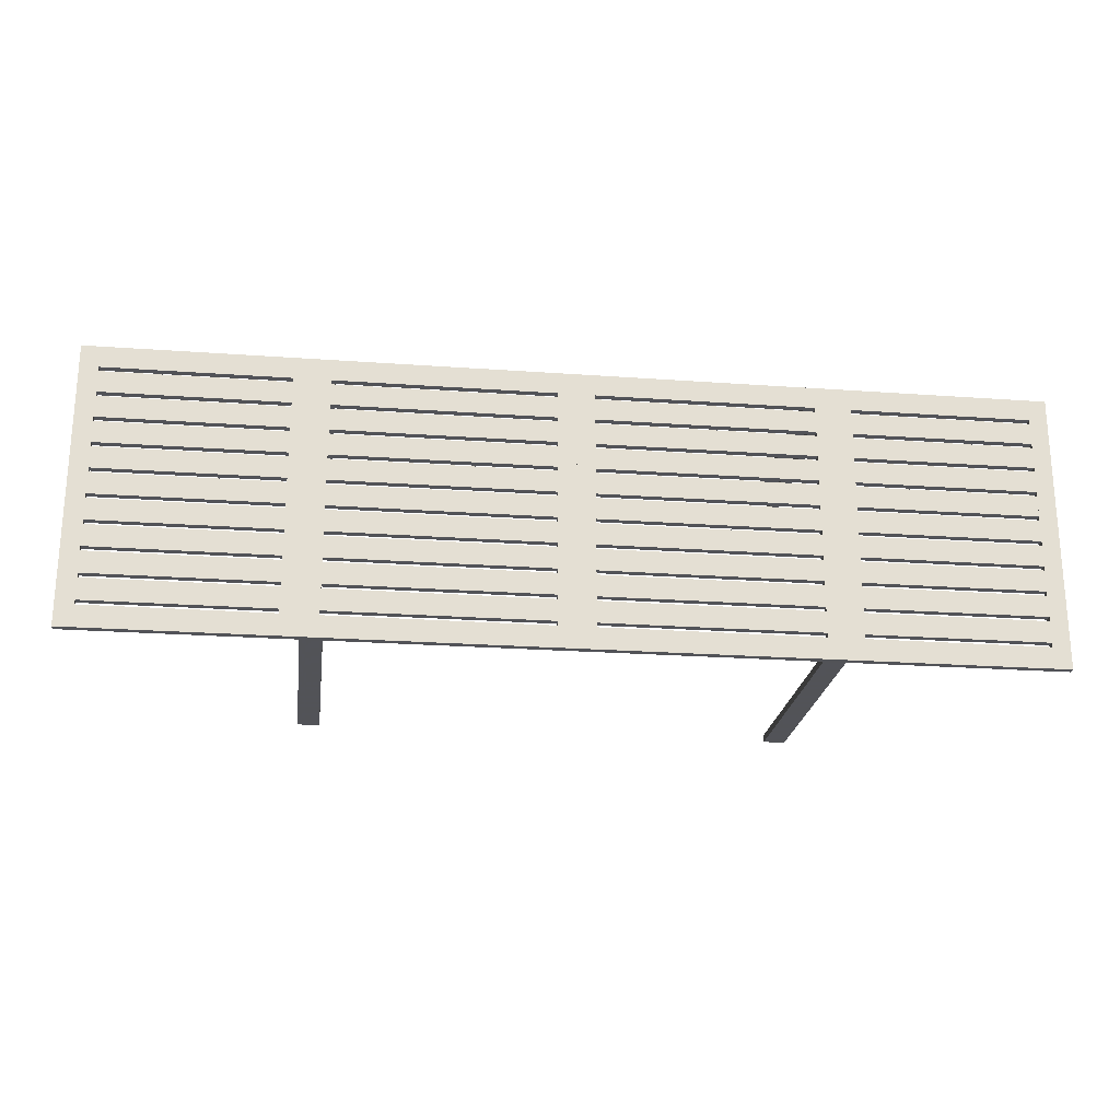
<metadata>
{"format":"obj","ext":"obj","renderer":"f3d","projection":"perspective","resolution":1024,"background":"white","views":[{"elev":-22.5,"azim":172.9,"up":"+Z"}]}
</metadata>
<code>
g sweethome3d_opening_on_hinge_1_Drop_leaf_A_right_76_216
v -45.5 70 -44.41
v -45.5 72 -44.41
v -45.5 72 33.59
v -45.5 70 33.59
v -50.5 70 -31.21
v -50.5 72 -31.21
v -100.5 72 -31.21
v -100.5 70 -31.21
v -50.5 70 -24.01
v -50.5 70 -30.01
v -50.5 72 -30.01
v -50.5 72 -24.01
v -50.5 70 33.59
v -100.5 70 33.59
v -100.5 70 27.59
v -50.5 70 27.59
v -100.5 70 -44.41
v -100.5 72 -44.41
v -50.5 72 -44.41
v -50.5 70 -44.41
v -50.5 70 19.19
v -100.5 70 19.19
v -100.5 70 13.19
v -50.5 70 13.19
v -50.5 72 33.59
v -50.5 72 27.59
v -100.5 72 27.59
v -100.5 72 33.59
v -105.5 70 33.59
v -105.5 72 33.59
v -105.5 72 -44.41
v -105.5 70 -44.41
v -50.5 70 -2.41
v -50.5 70 -8.41
v -50.5 72 -8.41
v -50.5 72 -2.41
v -100.5 70 20.39
v -100.5 72 20.39
v -50.5 72 20.39
v -50.5 70 20.39
v -100.5 72 13.19
v -50.5 72 13.19
v -100.5 70 -24.01
v -100.5 72 -24.01
v -100.5 72 -30.01
v -100.5 70 -30.01
v -100.5 72 -8.41
v -100.5 72 -2.41
v -100.5 70 -8.41
v -50.5 72 19.19
v -100.5 72 19.19
v -100.5 70 -2.41
v -100.5 70 -16.81
v -100.5 72 -16.81
v -100.5 72 -22.81
v -100.5 70 -22.81
v -100.5 70 -37.21
v -100.5 72 -37.21
v -50.5 72 -37.21
v -50.5 70 -37.21
v -100.5 70 -9.61
v -100.5 72 -9.61
v -100.5 72 -15.61
v -100.5 70 -15.61
v -50.5 72 11.99
v -50.5 72 5.99
v -100.5 72 5.99
v -100.5 72 11.99
v -50.5 70 11.99
v -100.5 70 11.99
v -100.5 70 5.99
v -50.5 70 5.99
v -50.5 72 -22.81
v -50.5 70 -22.81
v -100.5 70 -1.21
v -100.5 72 -1.21
v -50.5 72 -1.21
v -50.5 70 -1.21
v -100.5 70 26.39
v -100.5 72 26.39
v -50.5 70 26.39
v -50.5 70 -9.61
v -50.5 70 -15.61
v -50.5 70 -38.41
v -50.5 72 -38.41
v -100.5 72 -38.41
v -100.5 70 -38.41
v -50.5 70 4.79
v -100.5 70 4.79
v -50.5 70 -16.81
v -50.5 72 -16.81
v -50.5 72 4.79
v -100.5 72 4.79
v -50.5 72 -15.61
v -50.5 72 -9.61
v -50.5 72 26.39
f 48 52 33 36
f 73 91 90 74
f 76 93 92 77
f 51 22 21 50
f 18 86 85 19
f 80 79 81 96
f 55 56 53 54
f 2 1 20 19
f 11 12 9 10
f 17 20 84 87
f 19 20 17 18
f 62 61 82 95
f 18 17 32 31
f 86 87 84 85
f 41 23 22 51
f 46 10 9 43
f 4 13 20 1
f 45 44 12 11
f 67 71 70 68
f 27 28 25 26
f 31 30 28 18
f 58 57 8 7
f 68 70 69 65
f 19 85 84 20
f 56 74 90 53
f 39 40 37 38
f 66 65 69 72
f 67 68 65 66
f 54 53 90 91
f 25 13 4 3
f 66 72 71 67
f 3 4 1 2
f 77 78 75 76
f 26 16 15 27
f 32 17 14 29
f 63 62 95 94
f 45 46 43 44
f 94 95 82 83
f 59 60 57 58
f 42 24 23 41
f 42 50 21 24
f 11 10 46 45
f 64 83 82 61
f 63 64 61 62
f 15 16 13 14
f 44 43 9 12
f 71 72 69 70
f 35 36 33 34
f 31 32 29 30
f 7 8 5 6
f 38 80 96 39
f 41 51 50 42
f 77 92 88 78
f 3 2 19 25
f 55 54 91 73
f 73 74 56 55
f 47 49 52 48
f 49 34 33 52
f 94 83 64 63
f 18 17 87 86
f 47 48 36 35
f 38 37 79 80
f 30 29 14 28
f 58 7 6 59
f 57 60 5 8
f 93 89 88 92
f 28 14 13 25
f 23 24 21 22
f 35 34 49 47
f 37 40 81 79
f 25 19 20 13
f 76 75 89 93
f 18 28 14 17
f 26 25 13 16
f 27 15 14 28
f 59 6 5 60
f 75 78 88 89
f 39 96 81 40
g sweethome3d_hinge_2_Hinge_B_Cylinder_96_6_286
v 94.77 70.05 -39.41
v 94.77 70 -39.41
v 94.52 70.05 -39.41
v 94.75 69.95 -39.41
v 94.73 69.91 -39.41
v 94.7 69.87 -39.41
v 94.66 69.84 -39.41
v 94.62 69.82 -39.41
v 94.57 69.8 -39.41
v 94.52 69.8 -39.41
v 94.47 69.8 -39.41
v 94.42 69.82 -39.41
v 94.38 69.84 -39.41
v 94.34 69.87 -39.41
v 94.31 69.91 -39.41
v 94.29 69.95 -39.41
v 94.27 70 -39.41
v 94.27 70.05 -39.41
v 94.27 70.1 -39.41
v 94.29 70.15 -39.41
v 94.31 70.19 -39.41
v 94.34 70.23 -39.41
v 94.38 70.26 -39.41
v 94.42 70.28 -39.41
v 94.47 70.3 -39.41
v 94.52 70.3 -39.41
v 94.57 70.3 -39.41
v 94.62 70.28 -39.41
v 94.66 70.26 -39.41
v 94.7 70.23 -39.41
v 94.73 70.19 -39.41
v 94.75 70.15 -39.41
v 94.77 70.1 -39.41
v 94.77 70 28.59
v 94.77 70.05 28.59
v 94.52 70.05 28.59
v 94.77 70.1 28.59
v 94.75 70.15 28.59
v 94.73 70.19 28.59
v 94.7 70.23 28.59
v 94.66 70.26 28.59
v 94.62 70.28 28.59
v 94.57 70.3 28.59
v 94.52 70.3 28.59
v 94.47 70.3 28.59
v 94.42 70.28 28.59
v 94.38 70.26 28.59
v 94.34 70.23 28.59
v 94.31 70.19 28.59
v 94.29 70.15 28.59
v 94.27 70.1 28.59
v 94.27 70.05 28.59
v 94.27 70 28.59
v 94.29 69.95 28.59
v 94.31 69.91 28.59
v 94.34 69.87 28.59
v 94.38 69.84 28.59
v 94.42 69.82 28.59
v 94.47 69.8 28.59
v 94.52 69.8 28.59
v 94.57 69.8 28.59
v 94.62 69.82 28.59
v 94.66 69.84 28.59
v 94.7 69.87 28.59
v 94.73 69.91 28.59
v 94.75 69.95 28.59
f 97 98 99
f 98 100 99
f 100 101 99
f 101 102 99
f 102 103 99
f 103 104 99
f 104 105 99
f 105 106 99
f 106 107 99
f 107 108 99
f 108 109 99
f 109 110 99
f 110 111 99
f 111 112 99
f 112 113 99
f 113 114 99
f 114 115 99
f 115 116 99
f 116 117 99
f 117 118 99
f 118 119 99
f 119 120 99
f 120 121 99
f 121 122 99
f 122 123 99
f 123 124 99
f 124 125 99
f 125 126 99
f 126 127 99
f 127 128 99
f 128 129 99
f 129 97 99
f 130 131 132
f 131 133 132
f 133 134 132
f 134 135 132
f 135 136 132
f 136 137 132
f 137 138 132
f 138 139 132
f 139 140 132
f 140 141 132
f 141 142 132
f 142 143 132
f 143 144 132
f 144 145 132
f 145 146 132
f 146 147 132
f 147 148 132
f 148 149 132
f 149 150 132
f 150 151 132
f 151 152 132
f 152 153 132
f 153 154 132
f 154 155 132
f 155 156 132
f 156 157 132
f 157 158 132
f 158 159 132
f 159 160 132
f 160 161 132
f 161 162 132
f 162 130 132
f 131 130 98
f 130 162 100
f 162 161 101
f 161 160 102
f 160 159 103
f 159 158 104
f 158 157 105
f 157 156 106
f 156 155 107
f 155 154 108
f 154 153 109
f 153 152 110
f 152 151 111
f 151 150 112
f 150 149 113
f 149 148 114
f 148 147 115
f 147 146 116
f 146 145 117
f 145 144 118
f 144 143 119
f 143 142 120
f 142 141 121
f 141 140 122
f 140 139 123
f 139 138 124
f 138 137 125
f 137 136 126
f 136 135 127
f 135 134 128
f 133 131 97
f 134 133 129
f 97 131 98
f 98 130 100
f 100 162 101
f 101 161 102
f 102 160 103
f 103 159 104
f 104 158 105
f 105 157 106
f 106 156 107
f 107 155 108
f 108 154 109
f 109 153 110
f 110 152 111
f 111 151 112
f 112 150 113
f 113 149 114
f 114 148 115
f 115 147 116
f 116 146 117
f 117 145 118
f 118 144 119
f 119 143 120
f 120 142 121
f 121 141 122
f 122 140 123
f 123 139 124
f 124 138 125
f 125 137 126
f 126 136 127
f 127 135 128
f 129 133 97
f 128 134 129
g sweethome3d_opening_on_hinge_2_Drop_leaf_B_right_160_291
v 94.5 70 33.59
v 94.5 72 33.59
v 94.5 72 -44.41
v 94.5 70 -44.41
v 149.5 70 -24.01
v 149.5 72 -24.01
v 99.5 72 -24.01
v 99.5 70 -24.01
v 149.5 70 26.39
v 149.5 72 26.39
v 99.5 72 26.39
v 99.5 70 26.39
v 99.5 70 20.39
v 99.5 72 20.39
v 149.5 72 20.39
v 149.5 70 20.39
v 149.5 70 19.19
v 99.5 70 19.19
v 99.5 70 13.19
v 149.5 70 13.19
v 154.5 70 -44.41
v 154.5 72 -44.41
v 154.5 72 33.59
v 154.5 70 33.59
v 149.5 70 4.79
v 149.5 72 4.79
v 99.5 72 4.79
v 99.5 70 4.79
v 149.5 72 13.19
v 149.5 72 19.19
v 149.5 70 -9.61
v 99.5 70 -9.61
v 99.5 70 -15.61
v 149.5 70 -15.61
v 149.5 70 -38.41
v 149.5 70 -44.41
v 149.5 72 -44.41
v 149.5 72 -38.41
v 149.5 70 -2.41
v 149.5 70 -8.41
v 149.5 72 -8.41
v 149.5 72 -2.41
v 149.5 70 11.99
v 99.5 70 11.99
v 99.5 70 5.99
v 149.5 70 5.99
v 149.5 70 33.59
v 99.5 72 -44.41
v 99.5 72 -38.41
v 99.5 70 33.59
v 99.5 72 33.59
v 99.5 72 27.59
v 99.5 70 27.59
v 99.5 72 13.19
v 99.5 72 19.19
v 149.5 70 -16.81
v 149.5 70 -22.81
v 149.5 72 -22.81
v 149.5 72 -16.81
v 149.5 72 -30.01
v 99.5 72 -30.01
v 99.5 70 -1.21
v 99.5 72 -1.21
v 149.5 72 -1.21
v 149.5 70 -1.21
v 149.5 72 11.99
v 149.5 72 5.99
v 99.5 72 5.99
v 99.5 72 11.99
v 99.5 70 -2.41
v 99.5 72 -2.41
v 99.5 72 -8.41
v 99.5 70 -8.41
v 149.5 72 -9.61
v 99.5 72 -9.61
v 99.5 70 -44.41
v 99.5 70 -38.41
v 99.5 70 -16.81
v 99.5 72 -16.81
v 99.5 72 -22.81
v 99.5 70 -22.81
v 149.5 70 -31.21
v 149.5 70 -37.21
v 149.5 72 -37.21
v 149.5 72 -31.21
v 99.5 70 -30.01
v 149.5 70 -30.01
v 99.5 72 -15.61
v 149.5 72 -15.61
v 99.5 70 -31.21
v 99.5 70 -37.21
v 99.5 72 -37.21
v 149.5 70 27.59
v 99.5 72 -31.21
v 149.5 72 33.59
v 149.5 72 27.59
f 220 221 218 219
f 176 173 172 177
f 246 245 253 254
f 216 217 192 191
f 229 228 205 208
f 223 248 170 169
f 223 169 168 222
f 230 231 228 229
f 173 174 171 172
f 242 241 221 220
f 181 182 179 180
f 210 238 239 211
f 213 212 209 257
f 210 238 166 165
f 243 219 218 240
f 254 253 252 256
f 257 209 186 185
f 235 202 201 232
f 230 207 206 231
f 189 190 187 188
f 215 255 209 212
f 184 183 198 199
f 210 213 212 238
f 175 178 171 174
f 222 168 167 249
f 199 200 197 198
f 250 195 194 237
f 234 235 232 233
f 191 182 181 216
f 234 233 204 203
f 256 252 244 247
f 165 166 163 164
f 242 243 240 241
f 165 164 213 210
f 226 188 187 227
f 176 175 174 173
f 186 209 198 183
f 203 202 235 234
f 217 180 179 192
f 203 204 201 202
f 177 172 171 178
f 251 236 193 196
f 199 198 238 210
f 226 227 224 225
f 177 178 175 176
f 220 219 243 242
f 237 194 193 236
f 195 196 193 194
f 191 192 179 182
f 169 170 167 168
f 229 208 207 230
f 224 227 187 190
f 216 181 180 217
f 207 208 205 206
f 241 240 218 221
f 238 198 197 239
f 225 189 188 226
f 250 237 236 251
f 211 239 197 200
f 253 245 244 252
f 210 211 200 199
f 233 232 201 204
f 246 247 244 245
f 225 224 190 189
f 222 249 248 223
f 257 199 198 209
f 214 213 257 258
f 185 186 183 184
f 214 215 212 213
f 164 163 212 213
f 185 184 199 257
f 258 257 209 255
f 231 206 205 228
f 254 256 247 246
f 166 238 212 163
f 258 255 215 214
f 251 196 195 250
f 248 249 167 170
g table
v 19.5 70 19.19
v 19.5 70 13.19
v 19.5 72 13.19
v 19.5 72 19.19
v 19.5 70 -24.01
v 19.5 70 -30.01
v 19.5 72 -30.01
v 19.5 72 -24.01
v -40.5 72 -24.01
v -40.5 70 -24.01
v 19.5 70 -31.21
v -40.5 70 -31.21
v -40.5 70 -37.21
v 19.5 70 -37.21
v 19.5 70 -44.41
v 19.5 72 -44.41
v 24.5 72 -44.41
v 24.5 70 -44.41
v 19.5 72 -38.41
v -40.5 72 -44.41
v -40.5 72 -38.41
v 19.5 70 11.99
v -40.5 70 11.99
v -40.5 70 5.99
v 19.5 70 5.99
v 29.5 70 20.39
v 29.5 72 20.39
v 89.5 72 20.39
v 89.5 70 20.39
v 19.5 70 -16.81
v 19.5 70 -22.81
v 19.5 72 -22.81
v 19.5 72 -16.81
v 19.5 70 4.79
v -40.5 70 4.79
v -40.5 70 -1.21
v 19.5 70 -1.21
v 29.5 70 -44.41
v 29.5 70 33.59
v 24.5 70 33.59
v 29.5 72 33.59
v 29.5 72 27.59
v 29.5 70 27.59
v 89.5 70 -31.21
v 29.5 70 -31.21
v 29.5 70 -37.21
v 89.5 70 -37.21
v 29.5 70 11.99
v 29.5 72 11.99
v 29.5 72 5.99
v 29.5 70 5.99
v 29.5 72 -31.21
v 29.5 72 -37.21
v -40.5 70 -30.01
v 19.5 70 -38.41
v -40.5 70 -38.41
v -40.5 70 -44.41
v 19.5 72 -37.21
v 19.5 72 -31.21
v 29.5 72 -44.41
v 89.5 72 -44.41
v 89.5 70 -44.41
v 89.5 70 19.19
v 29.5 70 19.19
v 29.5 70 13.19
v 89.5 70 13.19
v 19.5 72 4.79
v -40.5 72 4.79
v 24.5 72 33.59
v -40.5 72 -1.21
v 19.5 72 -1.21
v 89.5 72 -38.41
v 29.5 72 -38.41
v 89.5 70 -24.01
v 89.5 72 -24.01
v 29.5 72 -24.01
v 29.5 70 -24.01
v 19.5 70 33.59
v 19.5 72 33.59
v -40.5 72 33.59
v -40.5 70 33.59
v 29.5 70 4.79
v 29.5 72 4.79
v 29.5 72 -1.21
v 29.5 70 -1.21
v 89.5 70 33.59
v 89.5 72 33.59
v 89.5 70 27.59
v 29.5 72 13.19
v 89.5 72 13.19
v -40.5 70 -15.61
v -40.5 72 -15.61
v 19.5 72 -15.61
v 19.5 70 -15.61
v 29.5 70 -30.01
v 29.5 72 -30.01
v 89.5 72 -30.01
v 89.5 70 -30.01
v 29.5 70 -8.41
v 29.5 72 -8.41
v 89.5 72 -8.41
v 89.5 70 -8.41
v 89.5 70 11.99
v 89.5 70 5.99
v 89.5 72 5.99
v -40.5 70 -16.81
v -40.5 70 -22.81
v 89.5 72 -2.41
v 29.5 72 -2.41
v 19.5 70 27.59
v 19.5 72 27.59
v -40.5 72 -16.81
v 19.5 70 -9.61
v 19.5 72 -9.61
v -40.5 72 -9.61
v -40.5 70 -9.61
v 89.5 70 -2.41
v 29.5 70 -2.41
v -40.5 70 -8.41
v -40.5 72 -8.41
v 19.5 72 -8.41
v 19.5 70 -8.41
v 19.5 72 11.99
v -40.5 72 11.99
v 89.5 72 19.19
v 29.5 72 19.19
v -40.5 72 -31.21
v 29.5 70 26.39
v 29.5 72 26.39
v 89.5 72 26.39
v 89.5 72 -16.81
v 89.5 72 -22.81
v 29.5 72 -22.81
v 29.5 72 -16.81
v 19.5 70 26.39
v 19.5 72 26.39
v -40.5 72 26.39
v -40.5 70 26.39
v 89.5 72 11.99
v 89.5 72 -31.21
v -40.5 72 -37.21
v 19.5 70 -2.41
v 19.5 72 -2.41
v 89.5 70 26.39
v 89.5 72 4.79
v 89.5 72 -1.21
v 29.5 70 -22.81
v 89.5 70 -22.81
v 19.5 72 5.99
v 89.5 72 -37.21
v -40.5 70 20.39
v 19.5 70 20.39
v -40.5 72 -30.01
v 89.5 70 -1.21
v 89.5 70 -16.81
v 29.5 70 -16.81
v 19.5 72 20.39
v -40.5 72 20.39
v -40.5 72 -2.41
v -40.5 70 -2.41
v -40.5 72 19.19
v -40.5 70 19.19
v 89.5 70 -9.61
v 89.5 72 -9.61
v 29.5 72 -9.61
v 29.5 70 -9.61
v -40.5 70 13.19
v 29.5 70 -15.61
v 89.5 70 -15.61
v 89.5 70 4.79
v 29.5 72 -15.61
v -40.5 72 27.59
v -40.5 72 -22.81
v 89.5 72 27.59
v -40.5 72 5.99
v 89.5 72 -15.61
v 29.5 70 -38.41
v -40.5 70 27.59
v 89.5 70 -38.41
v -40.5 72 13.19
v -39.5 70 -44.41
v -39.5 -0 -44.41
v -45.5 -0 -44.41
v -43.5 -0 33.59
v -43.5 -0 31.59
v -39.5 -0 31.59
v -39.5 -0 33.59
v -39.5 70 -42.41
v -39.5 -0 -42.41
v -43.5 70 31.59
v -39.5 70 31.59
v 92.5 70 -44.41
v 88.5 70 -44.41
v 88.5 70 -42.41
v 92.5 70 -42.41
v 88.5 70 33.59
v 88.5 -0 33.59
v 94.5 -0 33.59
v -45.5 -0 -42.41
v 88.5 -0 -42.41
v 92.5 -0 -42.41
v 88.5 70 31.59
v 94.5 70 31.59
v 94.5 -0 31.59
v 88.5 -0 31.59
v 92.5 -0 -44.41
v 88.5 -0 -44.41
v -39.5 70 33.59
v -43.5 70 33.59
v -45.5 70 -42.41
v 94.5 -0 -44.41
v 92.5 70 -38.41
v 92.5 -0 -38.41
v -45.5 -0 -38.41
v -45.5 70 -38.41
v -43.5 70 -42.41
v -43.5 -0 -42.41
v -45.5 -0 33.59
v 92.5 70 31.59
v 92.5 70 27.59
v 92.5 -0 27.59
v 92.5 -0 31.59
v -43.5 -0 -38.41
v 94.5 -0 27.59
v 94.5 70 27.59
v -43.5 70 -38.41
v 94.5 -0 -38.41
v -45.5 70 27.59
v -43.5 70 27.59
v -43.5 -0 27.59
v -45.5 -0 27.59
v 94.5 70 -38.41
f 265 264 312 411
f 392 414 413 389
f 404 403 428 412
f 387 386 402 388
f 419 420 259 262
f 462 463 460 461
f 441 1 439 440
f 379 380 377 378
f 370 364 288 291
f 468 1 441 457
f 278 315 1 2
f 310 303 302 398
f 316 317 269 272
f 408 398 302 305
f 278 279 277 274
f 319 345 164 165
f 347 384 383 348
f 274 273 315 278
f 348 383 321 324
f 327 298 297 299
f 478 477 461 483
f 480 462 461 477
f 343 412 428 340
f 363 362 309 308
f 391 392 389 390
f 475 457 468 474
f 337 336 298 327
f 434 427 426 429
f 285 387 388 286
f 363 397 361 362
f 328 294 293 326
f 452 451 465 458
f 411 312 268 267
f 282 283 280 281
f 350 349 374 373
f 355 333 332 356
f 274 273 336 337
f 463 455 454 460
f 415 410 409 416
f 432 345 344 346
f 436 368 336 339
f 278 338 339 315
f 479 482 462 480
f 300 299 345 432
f 358 357 376 367
f 442 476 489 488
f 450 470 490 166
f 488 489 486 487
f 472 473 468 457
f 432 346 301 300
f 334 335 332 333
f 318 296 435 331
f 476 4 486 489
f 2 3 338 278
f 444 445 442 443
f 299 297 344 345
f 316 272 271 399
f 369 368 436 430
f 307 306 361 397
f 467 4 476 442
f 304 305 302 303
f 357 360 375 376
f 261 262 259 260
f 274 337 327 275
f 444 443 448 449
f 430 436 339 338
f 309 362 361 306
f 395 396 393 394
f 312 264 263 268
f 165 166 320 319
f 449 448 467 466
f 301 346 344 297
f 349 352 371 374
f 315 273 313 314
f 2 1 4 3
f 318 331 330 319
f 290 291 288 289
f 457 447 446 468
f 265 266 263 264
f 399 385 317 316
f 468 446 439 1
f 459 464 450 453
f 462 456 455 463
f 319 330 437 320
f 351 352 349 350
f 275 276 273 274
f 354 334 333 355
f 338 339 336 337
f 481 472 457 475
f 478 483 482 479
f 411 267 266 265
f 329 295 294 328
f 469 166 490 485
f 275 327 298 276
f 382 281 280 381
f 404 412 343 342
f 326 293 292 325
f 331 435 437 330
f 429 426 424 423
f 359 366 375 360
f 329 325 292 295
f 286 287 284 285
f 379 401 400 380
f 431 365 364 370
f 390 389 413 406
f 450 166 469 464
f 433 282 281 382
f 318 296 276 275
f 385 270 269 317
f 267 268 263 266
f 327 275 276 298
f 285 284 386 387
f 407 283 282 433
f 279 314 313 277
f 300 301 297 299
f 464 469 485 471
f 433 382 381 407
f 299 318 275 327
f 308 307 397 363
f 328 326 325 329
f 261 260 425 438
f 3 4 339 338
f 296 320 437 435
f 467 487 486 4
f 284 287 402 386
f 465 451 450 464
f 378 377 418 417
f 458 459 453 452
f 447 440 439 446
f 348 324 323 347
f 461 460 454 163
f 449 466 445 444
f 342 341 403 404
f 308 309 306 307
f 456 163 454 455
f 457 441 440 447
f 347 323 322 384
f 452 453 450 451
f 429 423 422 434
f 431 370 291 290
f 458 465 464 459
f 359 360 357 358
f 311 310 398 408
f 311 304 303 310
f 273 276 298 336
f 355 356 353 354
f 407 381 280 283
f 274 277 313 273
f 409 410 393 396
f 390 406 405 391
f 430 338 337 369
f 323 324 321 322
f 425 260 259 420
f 426 427 421 424
f 464 471 470 450
f 345 344 163 164
f 405 406 413 414
f 354 353 335 334
f 416 409 396 395
f 1 315 339 4
f 320 166 163 344
f 278 315 314 279
f 365 289 288 364
f 417 418 400 401
f 369 337 336 368
f 434 422 421 427
f 319 320 296 318
f 319 320 344 345
f 358 367 366 359
f 445 466 467 442
f 416 395 394 415
f 423 424 421 422
f 297 298 276 296
f 377 380 400 418
f 438 425 420 419
f 399 271 270 385
f 378 417 401 379
f 294 295 292 293
f 384 322 321 383
f 367 376 375 366
f 373 374 371 372
f 479 480 477 478
f 408 305 304 311
f 438 419 262 261
f 482 483 461 462
f 484 473 472 481
f 415 394 393 410
f 299 297 296 318
f 461 163 456 462
f 342 343 340 341
f 391 405 414 392
f 481 475 474 484
f 271 272 269 270
f 341 340 428 403
f 443 442 467 448
f 290 289 365 431
f 286 388 402 287
f 442 488 487 467
f 353 356 332 335
f 350 373 372 351
f 484 474 468 473
f 471 485 490 470
f 351 372 371 352
f 165 164 163 166
g sweethome3d_hinge_1_Hinge_A_Cylinder_32_2_206
v -45.23 70.05 28.59
v -45.23 70 28.59
v -45.23 70 -39.41
v -45.25 69.95 28.59
v -45.25 69.95 -39.41
v -45.27 69.91 28.59
v -45.27 69.91 -39.41
v -45.3 69.87 28.59
v -45.3 69.87 -39.41
v -45.34 69.84 28.59
v -45.34 69.84 -39.41
v -45.38 69.82 28.59
v -45.38 69.82 -39.41
v -45.43 69.8 28.59
v -45.43 69.8 -39.41
v -45.48 69.8 28.59
v -45.48 69.8 -39.41
v -45.53 69.8 28.59
v -45.53 69.8 -39.41
v -45.58 69.82 28.59
v -45.58 69.82 -39.41
v -45.62 69.84 28.59
v -45.62 69.84 -39.41
v -45.66 69.87 28.59
v -45.66 69.87 -39.41
v -45.69 69.91 28.59
v -45.69 69.91 -39.41
v -45.71 69.95 28.59
v -45.71 69.95 -39.41
v -45.73 70 28.59
v -45.73 70 -39.41
v -45.73 70.05 28.59
v -45.73 70.05 -39.41
v -45.73 70.1 28.59
v -45.73 70.1 -39.41
v -45.71 70.15 28.59
v -45.71 70.15 -39.41
v -45.69 70.19 28.59
v -45.69 70.19 -39.41
v -45.66 70.23 28.59
v -45.66 70.23 -39.41
v -45.62 70.26 28.59
v -45.62 70.26 -39.41
v -45.58 70.28 28.59
v -45.58 70.28 -39.41
v -45.53 70.3 28.59
v -45.53 70.3 -39.41
v -45.48 70.3 28.59
v -45.48 70.3 -39.41
v -45.43 70.3 28.59
v -45.43 70.3 -39.41
v -45.38 70.28 28.59
v -45.38 70.28 -39.41
v -45.34 70.26 28.59
v -45.34 70.26 -39.41
v -45.3 70.23 28.59
v -45.3 70.23 -39.41
v -45.27 70.19 28.59
v -45.27 70.19 -39.41
v -45.25 70.15 28.59
v -45.25 70.15 -39.41
v -45.23 70.1 28.59
v -45.23 70.05 -39.41
v -45.23 70.1 -39.41
v -45.48 70.05 28.59
v -45.48 70.05 -39.41
f 491 492 493
f 492 494 495
f 494 496 497
f 496 498 499
f 498 500 501
f 500 502 503
f 502 504 505
f 504 506 507
f 506 508 509
f 508 510 511
f 510 512 513
f 512 514 515
f 514 516 517
f 516 518 519
f 518 520 521
f 520 522 523
f 522 524 525
f 524 526 527
f 526 528 529
f 528 530 531
f 530 532 533
f 532 534 535
f 534 536 537
f 536 538 539
f 538 540 541
f 540 542 543
f 542 544 545
f 544 546 547
f 546 548 549
f 548 550 551
f 552 491 553
f 550 552 554
f 553 491 493
f 493 492 495
f 495 494 497
f 497 496 499
f 499 498 501
f 501 500 503
f 503 502 505
f 505 504 507
f 507 506 509
f 509 508 511
f 511 510 513
f 513 512 515
f 515 514 517
f 517 516 519
f 519 518 521
f 521 520 523
f 523 522 525
f 525 524 527
f 527 526 529
f 529 528 531
f 531 530 533
f 533 532 535
f 535 534 537
f 537 536 539
f 539 538 541
f 541 540 543
f 543 542 545
f 545 544 547
f 547 546 549
f 549 548 551
f 554 552 553
f 551 550 554
f 492 491 555
f 491 552 555
f 552 550 555
f 550 548 555
f 548 546 555
f 546 544 555
f 544 542 555
f 542 540 555
f 540 538 555
f 538 536 555
f 536 534 555
f 534 532 555
f 532 530 555
f 530 528 555
f 528 526 555
f 526 524 555
f 524 522 555
f 522 520 555
f 520 518 555
f 518 516 555
f 516 514 555
f 514 512 555
f 512 510 555
f 510 508 555
f 508 506 555
f 506 504 555
f 504 502 555
f 502 500 555
f 500 498 555
f 498 496 555
f 496 494 555
f 494 492 555
f 553 493 556
f 493 495 556
f 495 497 556
f 497 499 556
f 499 501 556
f 501 503 556
f 503 505 556
f 505 507 556
f 507 509 556
f 509 511 556
f 511 513 556
f 513 515 556
f 515 517 556
f 517 519 556
f 519 521 556
f 521 523 556
f 523 525 556
f 525 527 556
f 527 529 556
f 529 531 556
f 531 533 556
f 533 535 556
f 535 537 556
f 537 539 556
f 539 541 556
f 541 543 556
f 543 545 556
f 545 547 556
f 547 549 556
f 549 551 556
f 551 554 556
f 554 553 556

</code>
